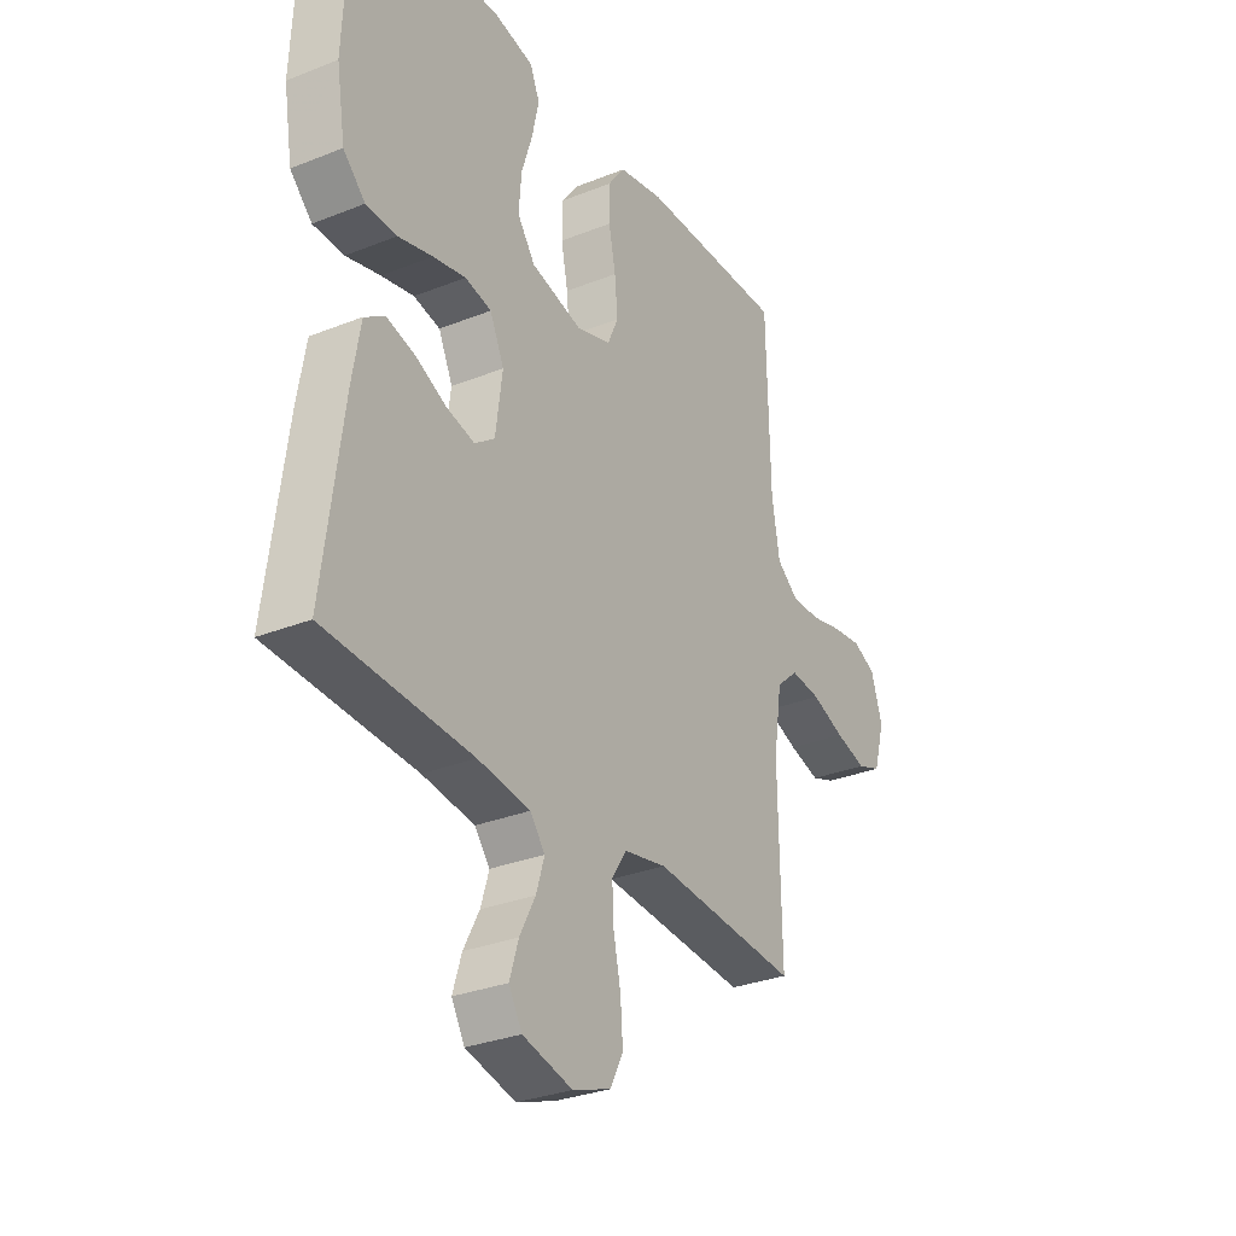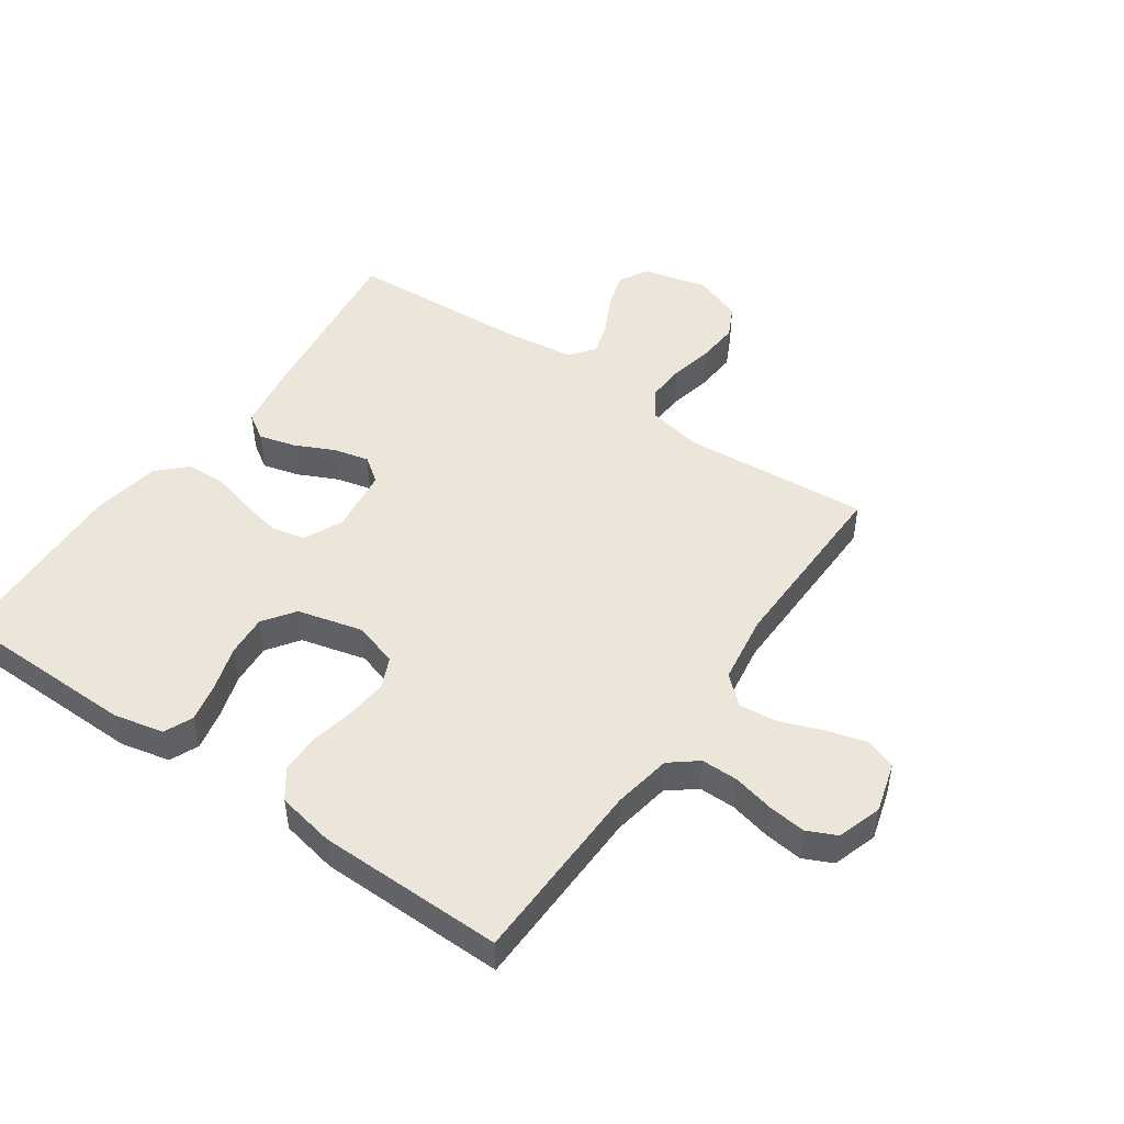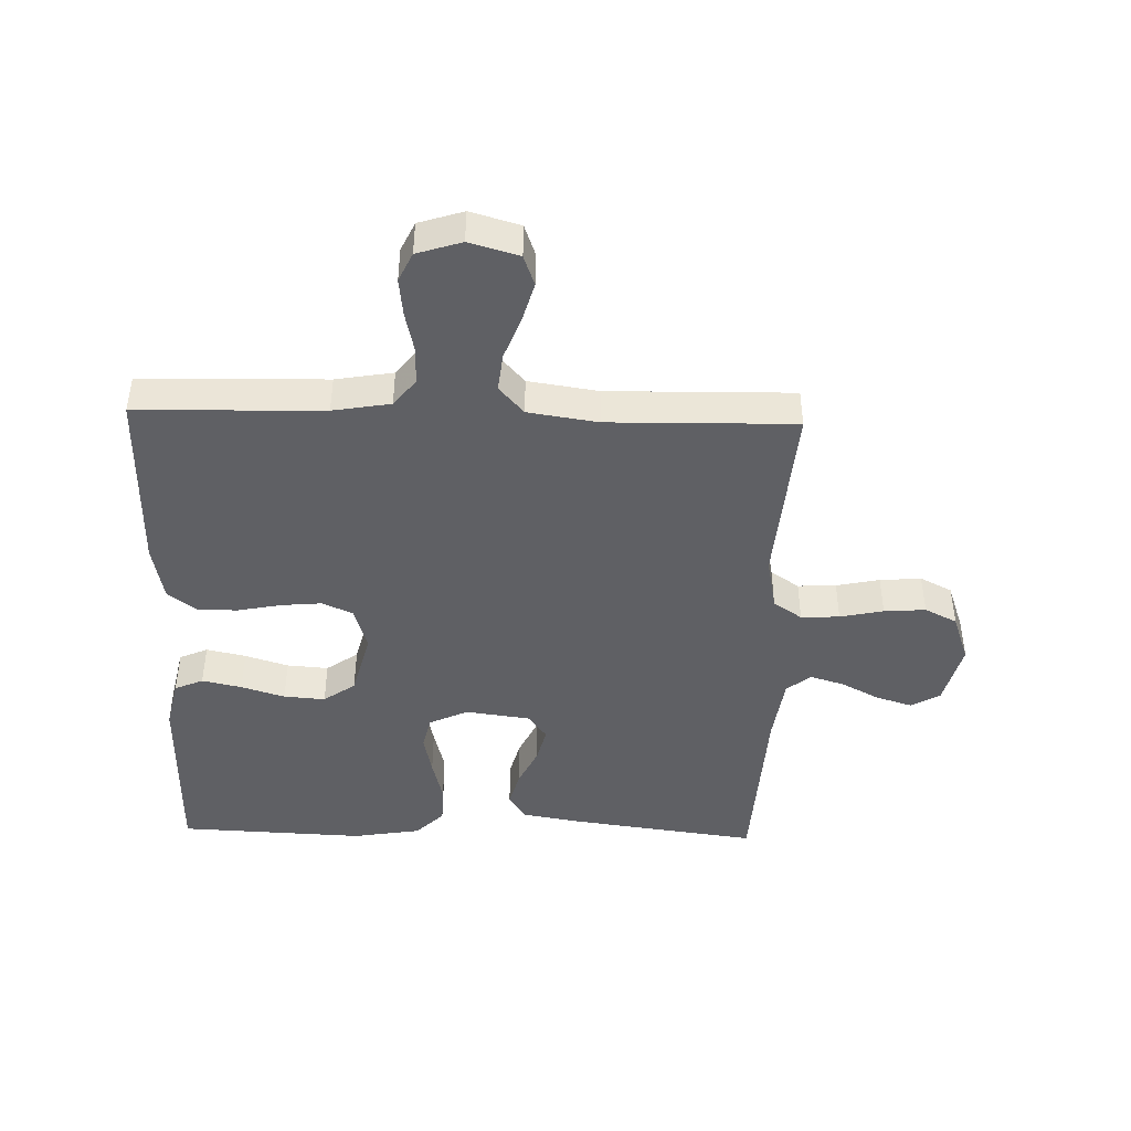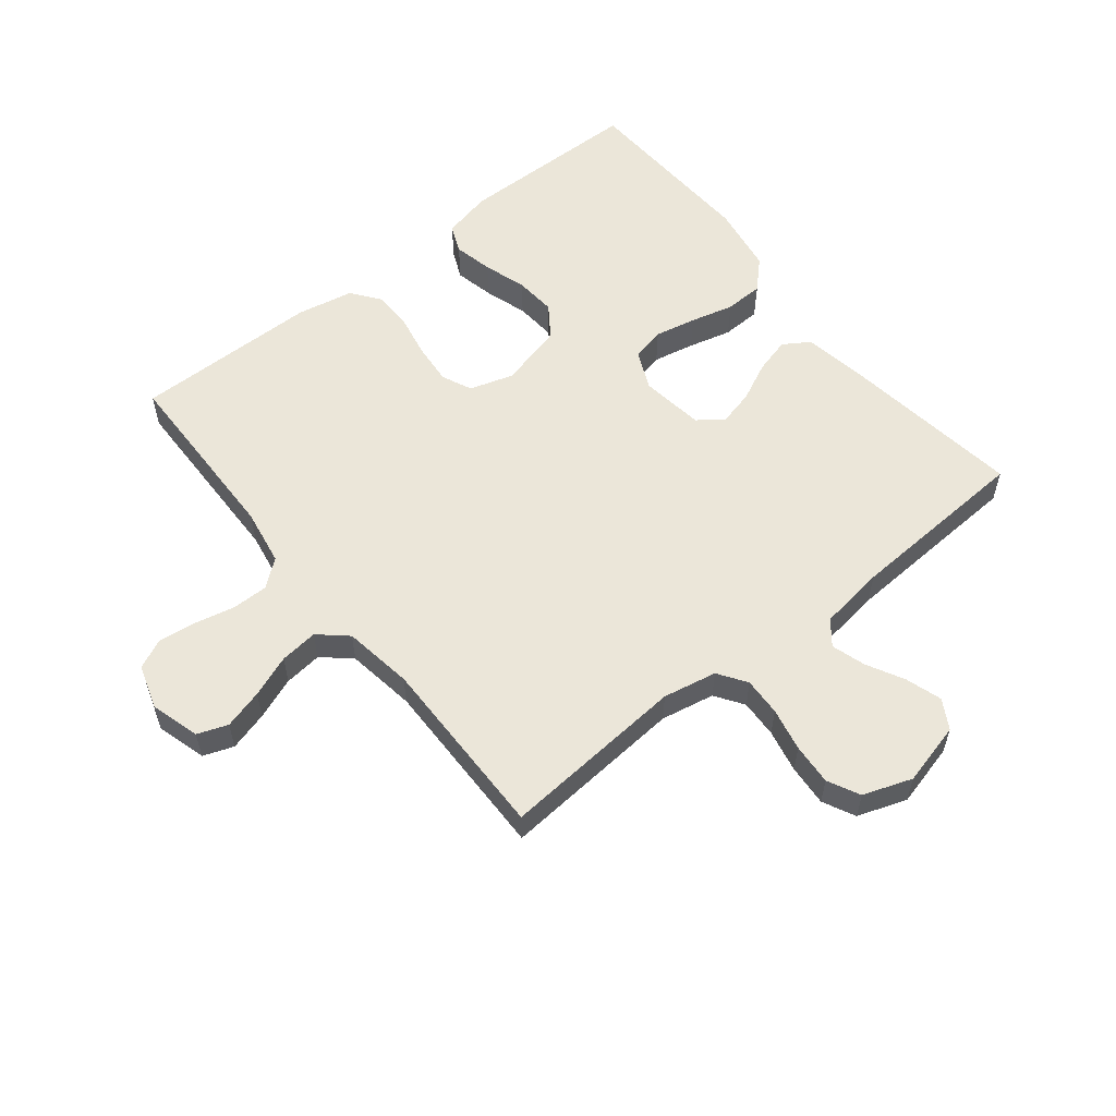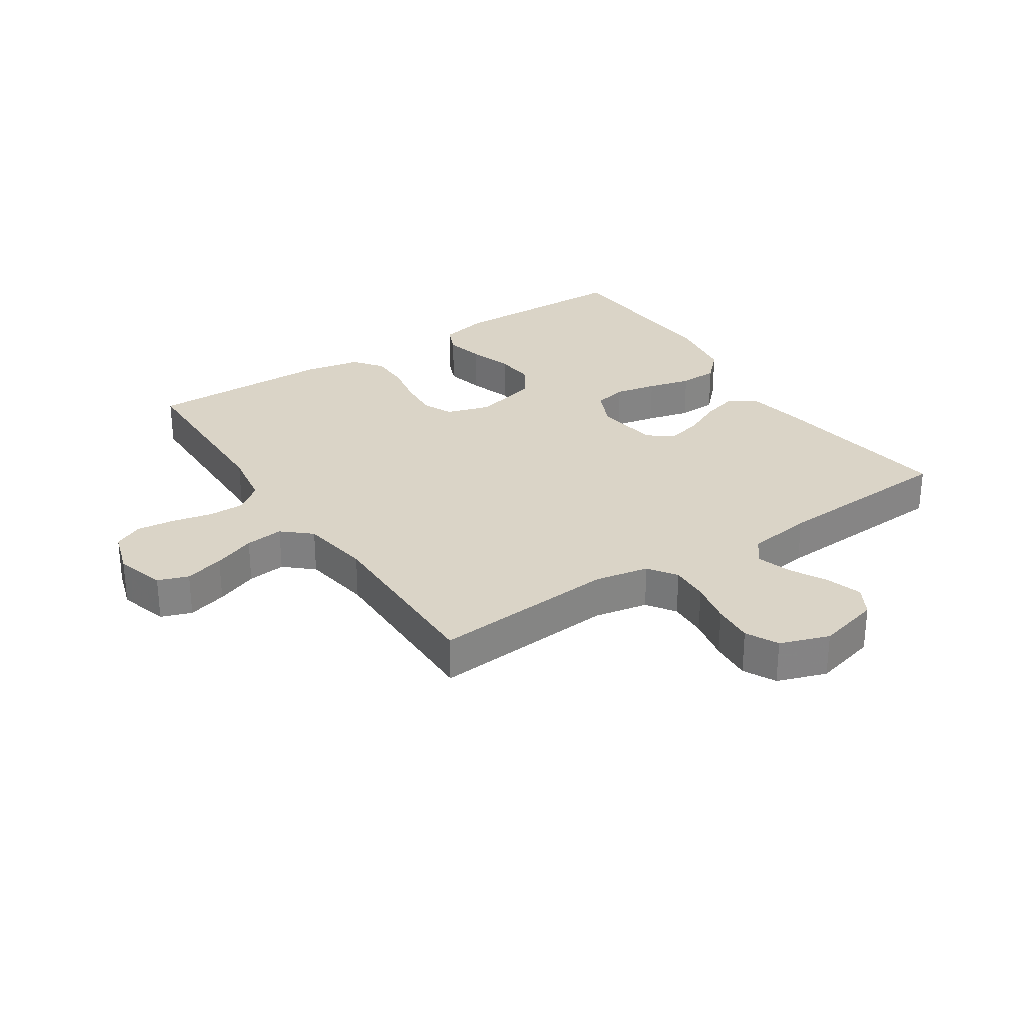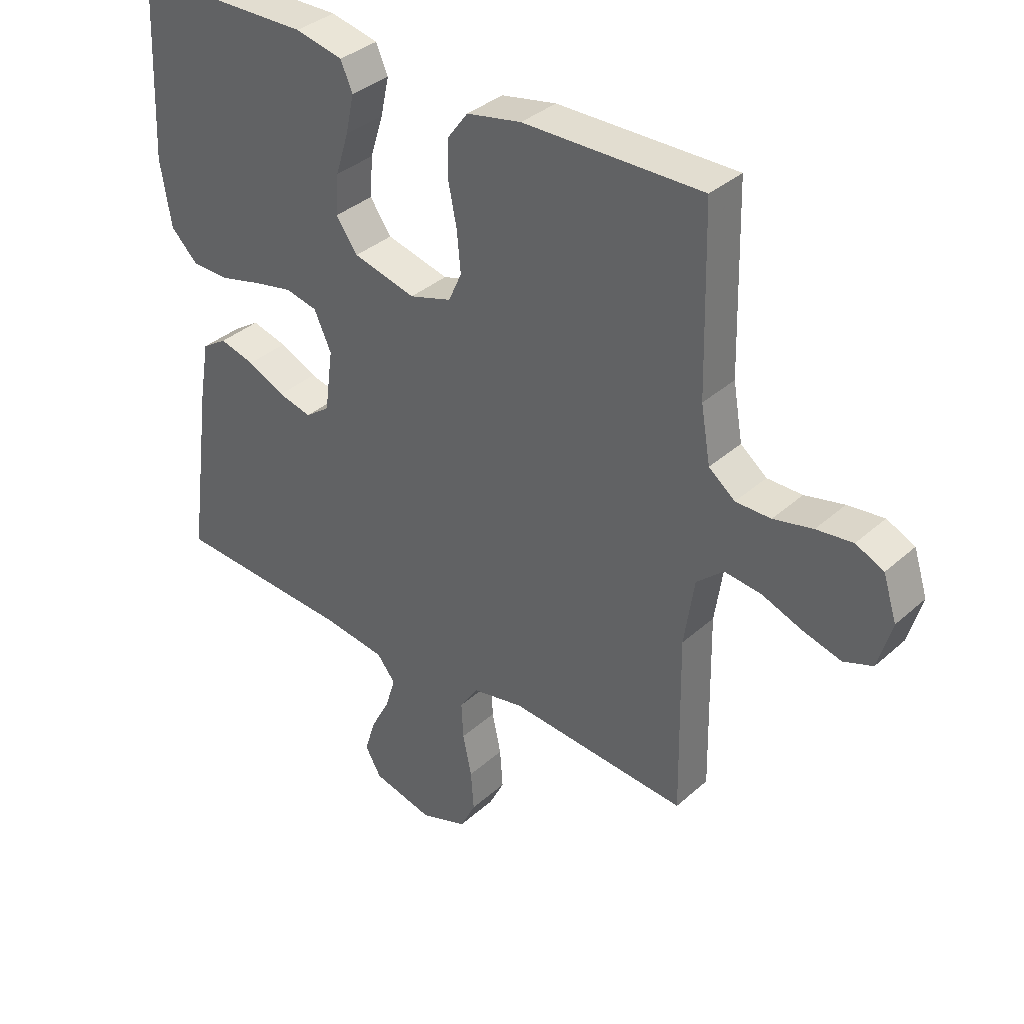
<metadata>
{"format":"obj","ext":"obj","renderer":"f3d","projection":"perspective","resolution":1024,"background":"white","views":[{"elev":-30.3,"azim":-59.9,"up":"+Z"},{"elev":48.2,"azim":34.9,"up":"+Y"},{"elev":-44.4,"azim":88.4,"up":"+Y"},{"elev":56.9,"azim":141.3,"up":"+Y"},{"elev":28.9,"azim":146.3,"up":"+Y"},{"elev":35.7,"azim":40.7,"up":"+Z"}]}
</metadata>
<code>
v 0.5 0.07 -0.5
v 0.2 0.07 -0.476
v 0.113 0.07 -0.493
v 0.082 0.07 -0.539
v 0.085 0.07 -0.601
v 0.1 0.07 -0.671
v 0.105 0.07 -0.738
v 0.079 0.07 -0.79
v 0 0.07 -0.818
v -0.102 0.07 -0.792
v -0.129 0.07 -0.745
v -0.111 0.07 -0.687
v -0.079 0.07 -0.626
v -0.062 0.07 -0.571
v -0.093 0.07 -0.532
v -0.2 0.07 -0.517
v -0.5 0.07 -0.5
v -0.46 0.07 -0.2
v -0.443 0.07 -0.101
v -0.401 0.07 -0.074
v -0.342 0.07 -0.09
v -0.279 0.07 -0.12
v -0.222 0.07 -0.134
v -0.181 0.07 -0.104
v -0.167 0.07 0
v -0.196 0.07 0.063
v -0.25 0.07 0.075
v -0.317 0.07 0.061
v -0.387 0.07 0.043
v -0.45 0.07 0.045
v -0.495 0.07 0.09
v -0.513 0.07 0.2
v -0.5 0.07 0.5
v -0.2 0.07 0.504
v -0.12 0.07 0.486
v -0.1 0.07 0.44
v -0.114 0.07 0.376
v -0.136 0.07 0.306
v -0.141 0.07 0.239
v -0.105 0.07 0.188
v 0 0.07 0.161
v 0.071 0.07 0.183
v 0.093 0.07 0.232
v 0.087 0.07 0.298
v 0.073 0.07 0.368
v 0.073 0.07 0.432
v 0.108 0.07 0.479
v 0.2 0.07 0.497
v 0.5 0.07 0.5
v 0.507 0.07 0.2
v 0.523 0.07 0.107
v 0.567 0.07 0.072
v 0.626 0.07 0.072
v 0.692 0.07 0.087
v 0.753 0.07 0.094
v 0.8 0.07 0.072
v 0.823 0.07 0
v 0.8 0.07 -0.08
v 0.751 0.07 -0.098
v 0.687 0.07 -0.08
v 0.619 0.07 -0.054
v 0.557 0.07 -0.047
v 0.512 0.07 -0.087
v 0.495 0.07 -0.2
v 0.5 0 -0.5
v 0.2 0 -0.476
v 0.113 0 -0.493
v 0.082 0 -0.539
v 0.085 0 -0.601
v 0.1 0 -0.671
v 0.105 0 -0.738
v 0.079 0 -0.79
v 0 0 -0.818
v -0.102 0 -0.792
v -0.129 0 -0.745
v -0.111 0 -0.687
v -0.079 0 -0.626
v -0.062 0 -0.571
v -0.093 0 -0.532
v -0.2 0 -0.517
v -0.5 0 -0.5
v -0.46 0 -0.2
v -0.443 0 -0.101
v -0.401 0 -0.074
v -0.342 0 -0.09
v -0.279 0 -0.12
v -0.222 0 -0.134
v -0.181 0 -0.104
v -0.167 0 0
v -0.196 0 0.063
v -0.25 0 0.075
v -0.317 0 0.061
v -0.387 0 0.043
v -0.45 0 0.045
v -0.495 0 0.09
v -0.513 0 0.2
v -0.5 0 0.5
v -0.2 0 0.504
v -0.12 0 0.486
v -0.1 0 0.44
v -0.114 0 0.376
v -0.136 0 0.306
v -0.141 0 0.239
v -0.105 0 0.188
v 0 0 0.161
v 0.071 0 0.183
v 0.093 0 0.232
v 0.087 0 0.298
v 0.073 0 0.368
v 0.073 0 0.432
v 0.108 0 0.479
v 0.2 0 0.497
v 0.5 0 0.5
v 0.507 0 0.2
v 0.523 0 0.107
v 0.567 0 0.072
v 0.626 0 0.072
v 0.692 0 0.087
v 0.753 0 0.094
v 0.8 0 0.072
v 0.823 0 0
v 0.8 0 -0.08
v 0.751 0 -0.098
v 0.687 0 -0.08
v 0.619 0 -0.054
v 0.557 0 -0.047
v 0.512 0 -0.087
v 0.495 0 -0.2
f 58 59 60 61
f 56 57 58 61
f 56 61 62
f 53 54 55 56
f 53 56 62
f 52 53 62 63
f 47 48 49 50
f 47 50 51
f 44 45 46 47
f 43 44 47 51
f 42 43 51 52
f 35 36 37 38
f 33 34 35 38
f 33 38 39
f 32 33 39 40
f 28 29 30 31
f 27 28 31 32
f 26 27 32 40
f 19 20 21 22
f 19 22 23
f 16 17 18 19
f 15 16 19 23
f 14 15 23 24
f 10 11 12 13
f 10 13 14
f 9 10 14
f 8 9 14
f 5 6 7 8
f 4 5 8 14
f 3 4 14 24
f 64 1 2
f 63 64 2 3
f 41 42 52 63
f 25 26 40 41
f 25 41 63
f 3 24 25 63
f 125 124 123 122
f 125 122 121 120
f 126 125 120
f 120 119 118 117
f 126 120 117
f 127 126 117 116
f 114 113 112 111
f 115 114 111
f 111 110 109 108
f 115 111 108 107
f 116 115 107 106
f 102 101 100 99
f 102 99 98 97
f 103 102 97
f 104 103 97 96
f 95 94 93 92
f 96 95 92 91
f 104 96 91 90
f 86 85 84 83
f 87 86 83
f 83 82 81 80
f 87 83 80 79
f 88 87 79 78
f 77 76 75 74
f 78 77 74
f 78 74 73
f 78 73 72
f 72 71 70 69
f 78 72 69 68
f 88 78 68 67
f 66 65 128
f 67 66 128 127
f 127 116 106 105
f 105 104 90 89
f 127 105 89
f 127 89 88 67
f 1 65 66 2
f 2 66 67 3
f 3 67 68 4
f 4 68 69 5
f 5 69 70 6
f 6 70 71 7
f 7 71 72 8
f 8 72 73 9
f 9 73 74 10
f 10 74 75 11
f 11 75 76 12
f 12 76 77 13
f 13 77 78 14
f 14 78 79 15
f 15 79 80 16
f 16 80 81 17
f 17 81 82 18
f 18 82 83 19
f 19 83 84 20
f 20 84 85 21
f 21 85 86 22
f 22 86 87 23
f 23 87 88 24
f 24 88 89 25
f 25 89 90 26
f 26 90 91 27
f 27 91 92 28
f 28 92 93 29
f 29 93 94 30
f 30 94 95 31
f 31 95 96 32
f 32 96 97 33
f 33 97 98 34
f 34 98 99 35
f 35 99 100 36
f 36 100 101 37
f 37 101 102 38
f 38 102 103 39
f 39 103 104 40
f 40 104 105 41
f 41 105 106 42
f 42 106 107 43
f 43 107 108 44
f 44 108 109 45
f 45 109 110 46
f 46 110 111 47
f 47 111 112 48
f 48 112 113 49
f 49 113 114 50
f 50 114 115 51
f 51 115 116 52
f 52 116 117 53
f 53 117 118 54
f 54 118 119 55
f 55 119 120 56
f 56 120 121 57
f 57 121 122 58
f 58 122 123 59
f 59 123 124 60
f 60 124 125 61
f 61 125 126 62
f 62 126 127 63
f 63 127 128 64
f 64 128 65 1

</code>
